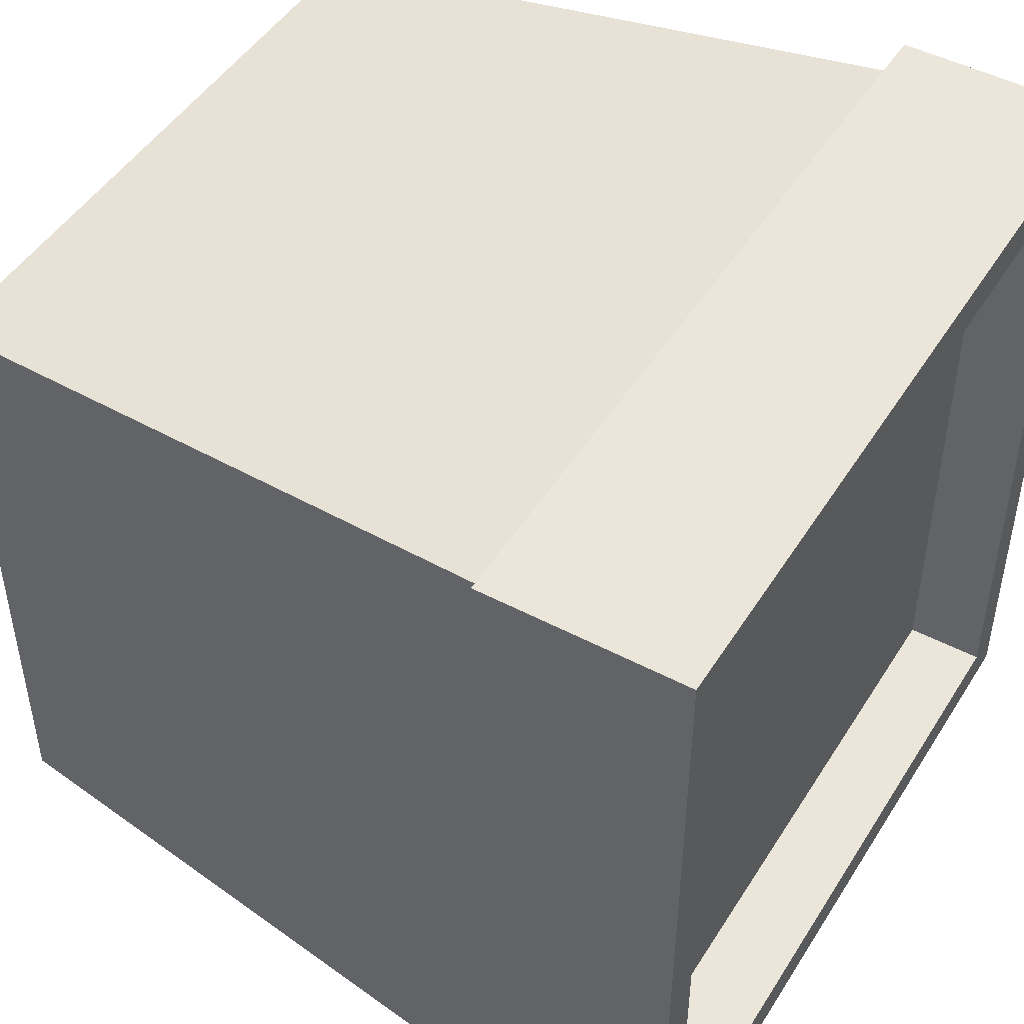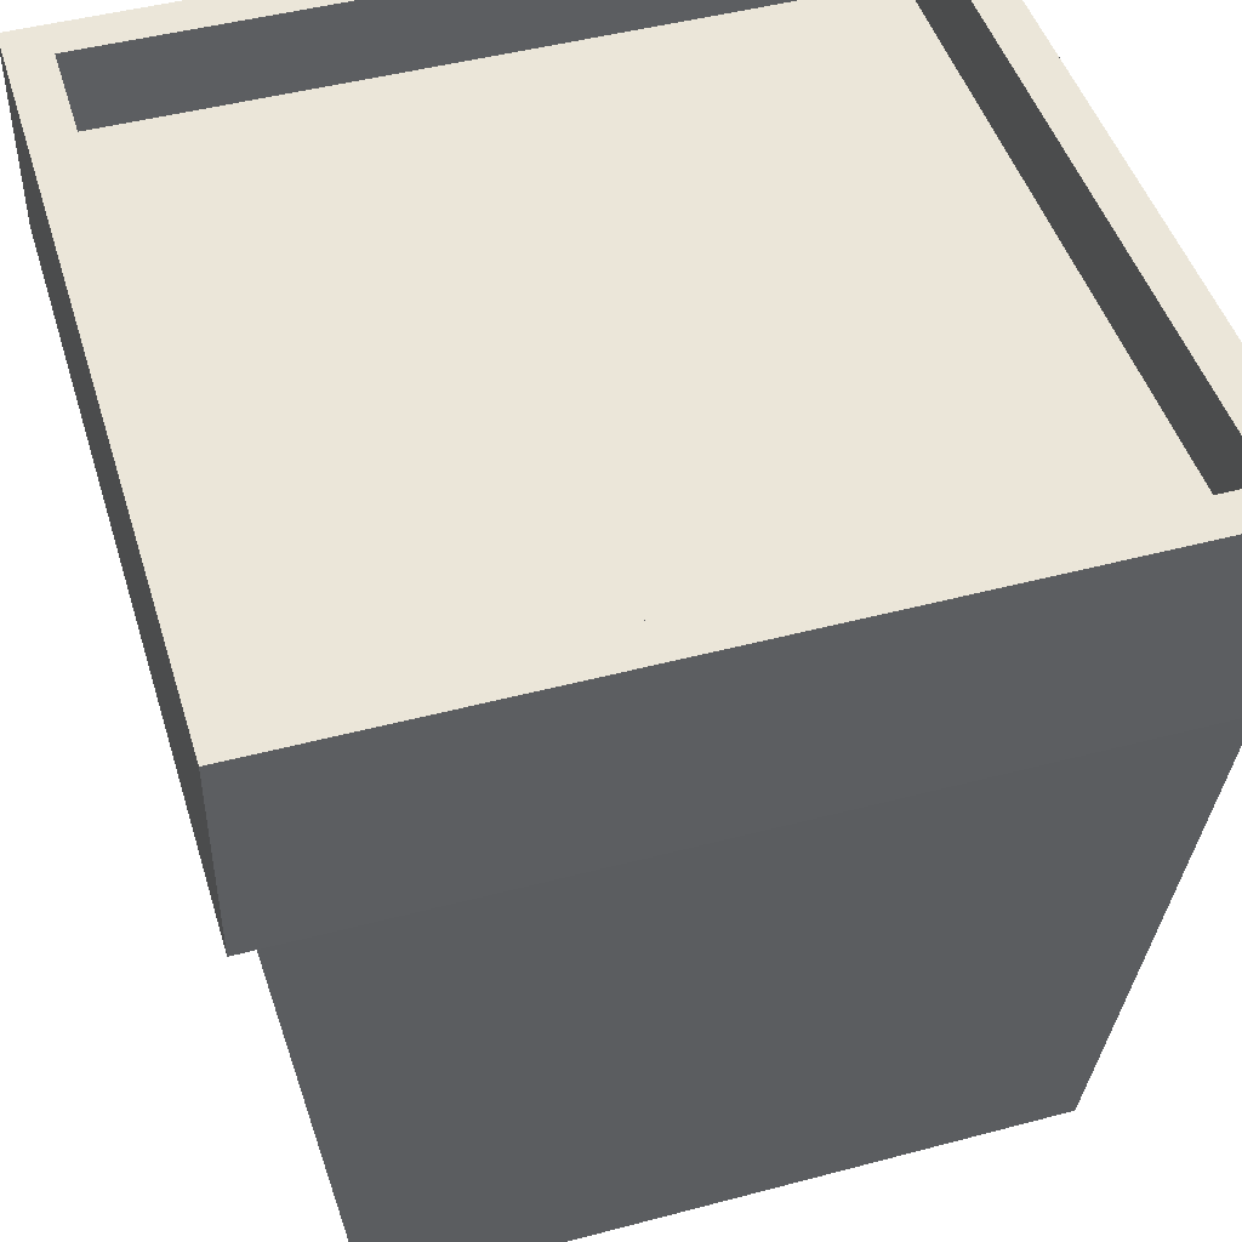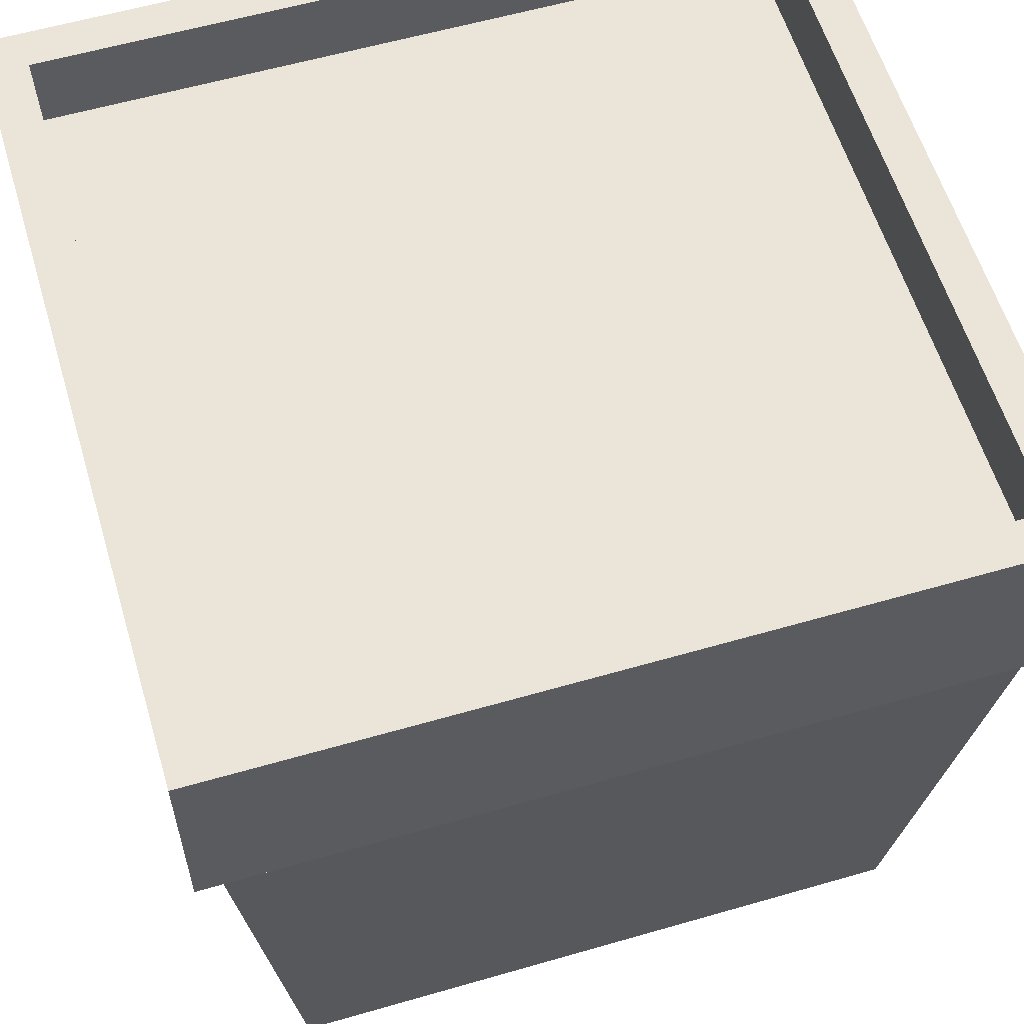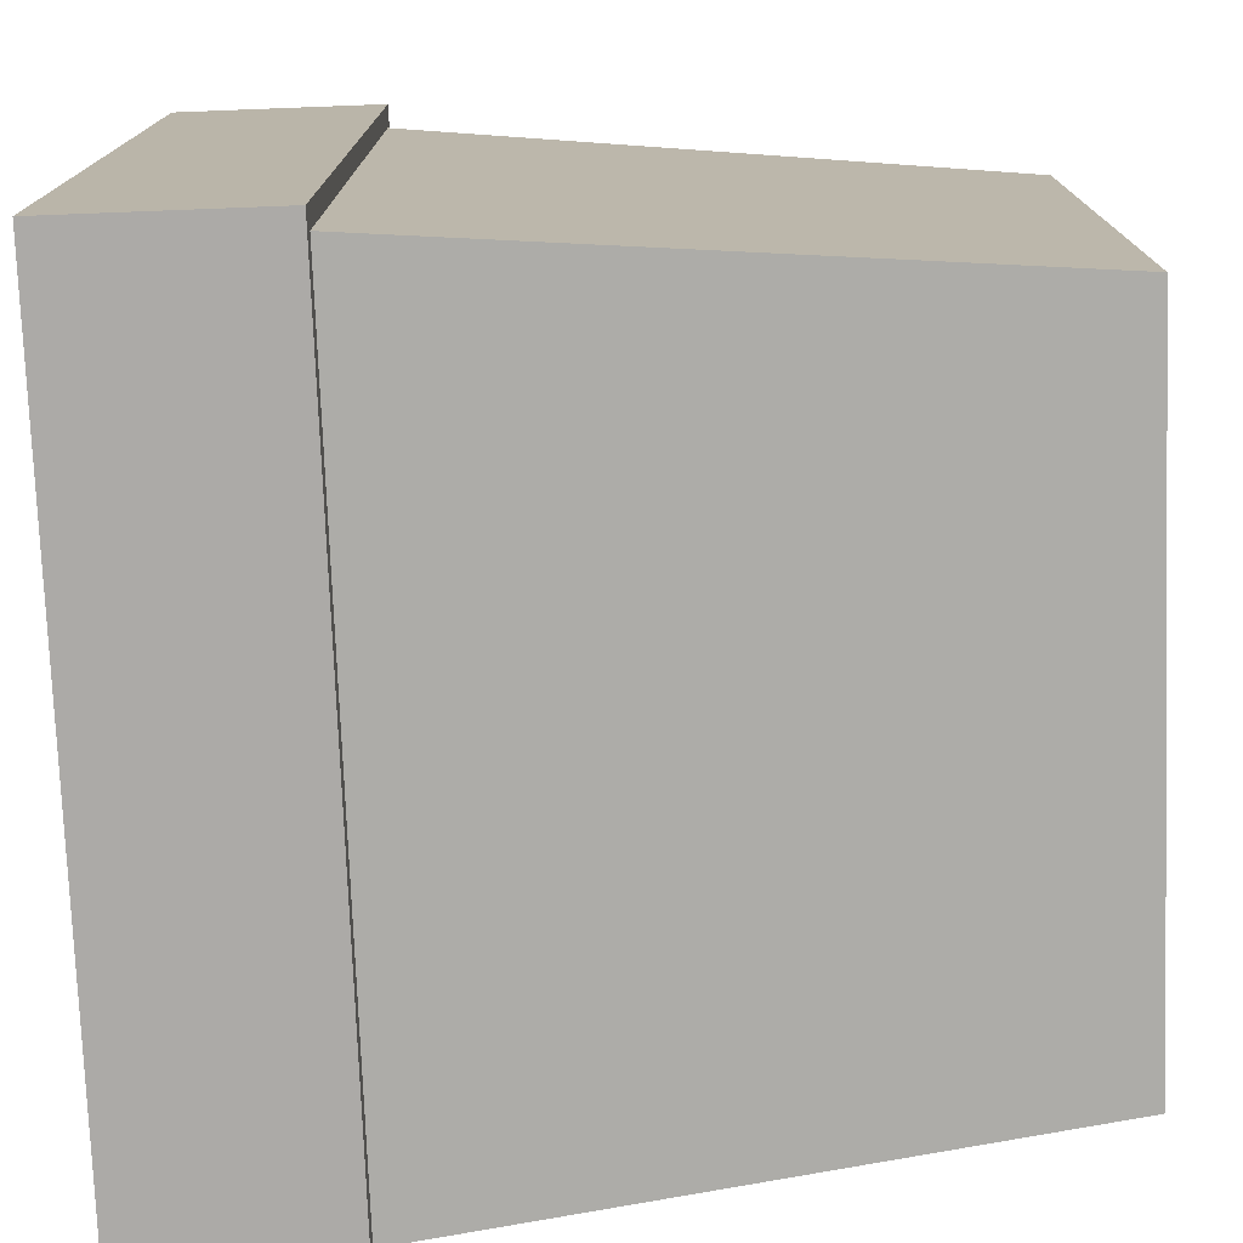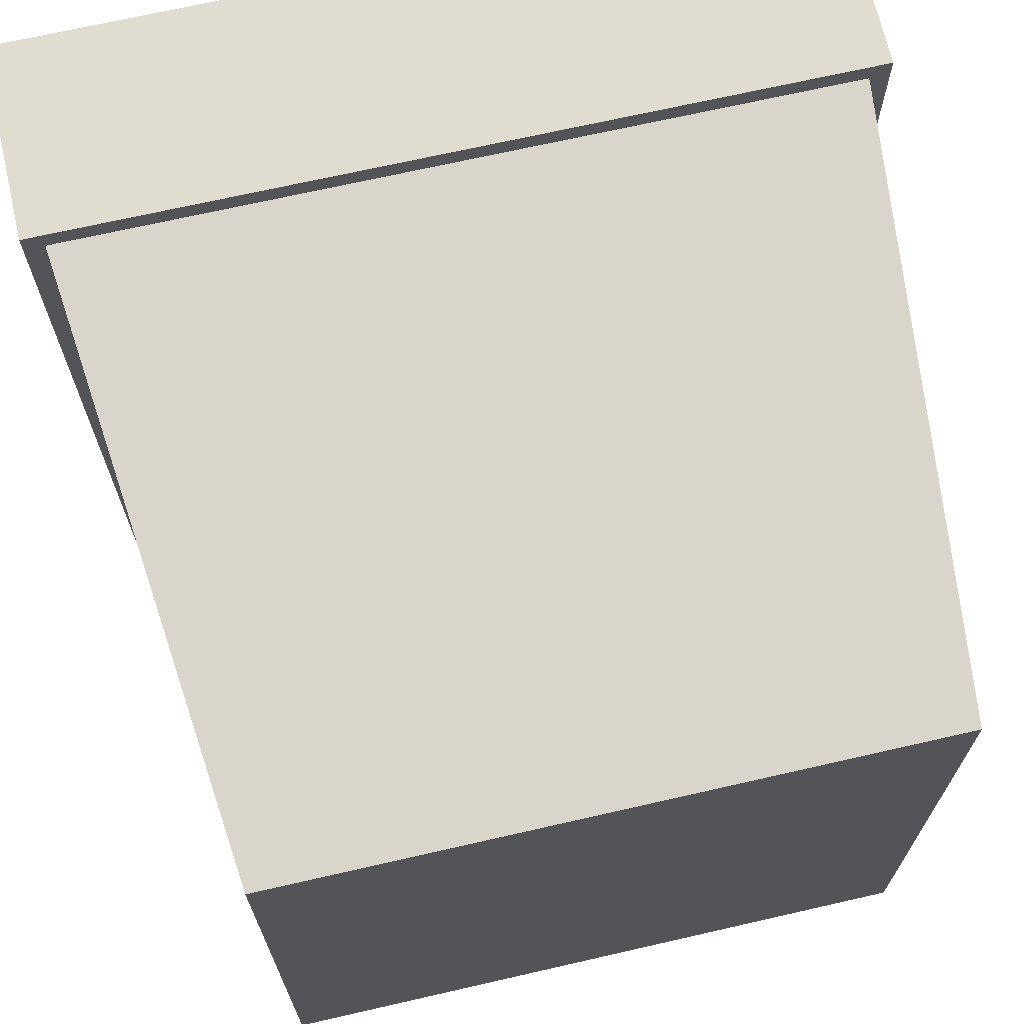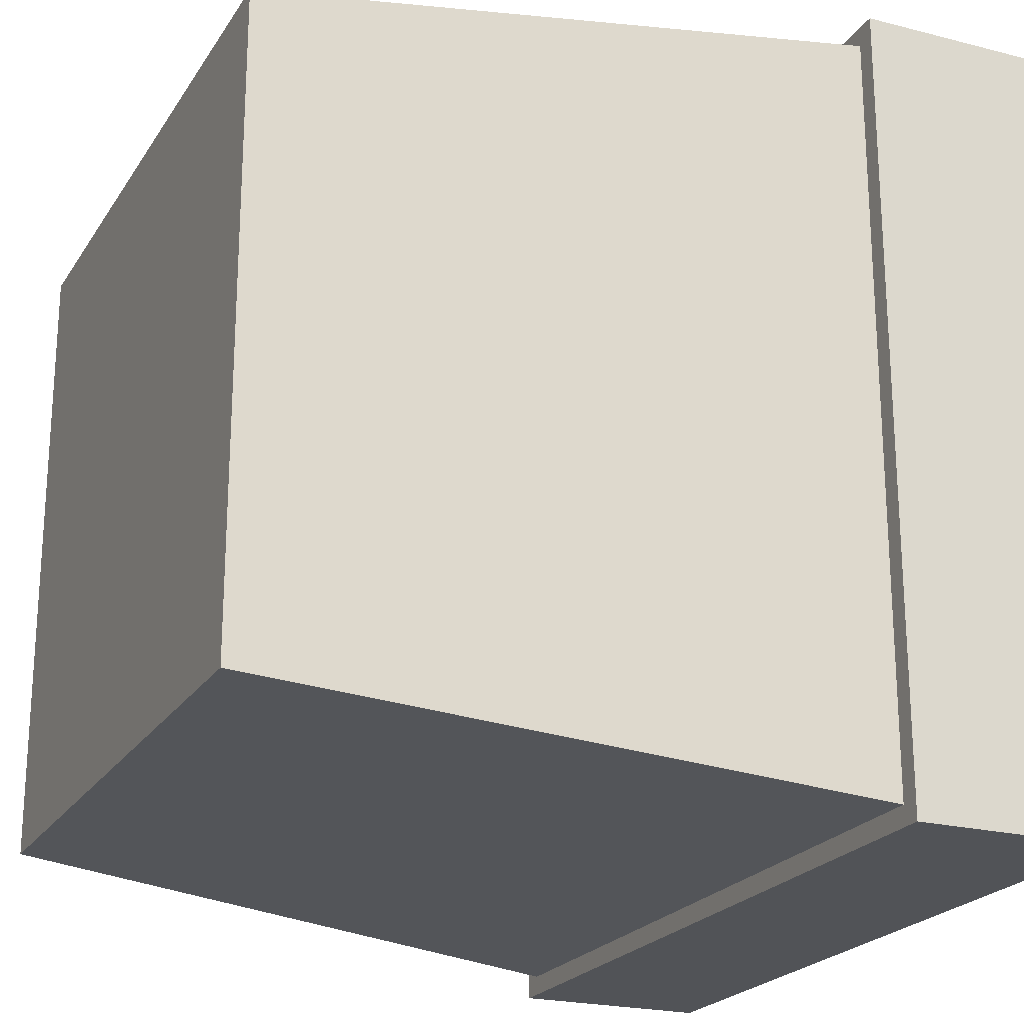
<metadata>
{"format":"obj","ext":"obj","renderer":"f3d","projection":"perspective","resolution":1024,"background":"white","views":[{"elev":47.6,"azim":120.7,"up":"+Z"},{"elev":47.1,"azim":-16.7,"up":"+Y"},{"elev":58.8,"azim":-16.6,"up":"+Y"},{"elev":-76.0,"azim":-87.8,"up":"+Z"},{"elev":69.4,"azim":-12.9,"up":"+Z"},{"elev":-22.1,"azim":65.9,"up":"+Z"}]}
</metadata>
<code>
v 0.2742 0.009623 0.2742
v -0.2309 -0.4234 0.2309
v 0.2309 -0.4234 0.2309
v -0.2742 0.009623 0.2742
v 0.2309 -0.4234 -0.2309
v -0.2887 0.009623 0.2887
v -0.2742 0.009623 -0.2742
v -0.2309 -0.4234 -0.2309
v 0.2742 0.009623 -0.2742
v 0.2887 0.009623 0.2887
v 0.2887 0.009623 -0.2887
v 0.2887 0.154 0.2887
v -0.2887 0.009623 -0.2887
v -0.2887 0.154 0.2887
v -0.2887 0.154 -0.2887
v 0.2887 0.154 -0.2887
v 0.2598 0.154 0.2598
v -0.2598 0.154 0.2598
v 0.2598 0.154 -0.2598
v 0.2598 0.09623 0.2598
v -0.2598 0.154 -0.2598
v -0.2598 0.09623 0.2598
v -0.2598 0.09623 -0.2598
v 0.2598 0.09623 -0.2598
g mesh1_mesh1-geometry
f 1 2 3
f 2 1 4
f 3 2 1
f 4 1 2
f 2 5 3
f 3 5 2
f 5 1 3
f 3 1 5
f 1 6 4
f 4 6 1
f 1 7 4
f 4 7 1
f 4 8 2
f 2 8 4
f 5 2 8
f 8 2 5
f 1 5 9
f 9 5 1
f 1 10 6
f 6 10 1
f 4 6 7
f 7 6 4
f 7 1 9
f 9 1 7
f 8 4 7
f 7 4 8
f 7 5 8
f 8 5 7
f 5 7 9
f 9 7 5
f 9 11 1
f 1 11 9
f 10 1 11
f 11 1 10
f 12 6 10
f 10 6 12
f 13 7 6
f 6 7 13
f 13 9 7
f 7 9 13
f 11 9 13
f 13 9 11
f 11 12 10
f 10 12 11
f 6 12 14
f 14 12 6
f 6 15 13
f 13 15 6
f 15 11 13
f 13 11 15
f 12 11 16
f 16 11 12
f 12 17 14
f 14 17 12
f 15 6 14
f 14 6 15
f 11 15 16
f 16 15 11
f 17 12 16
f 16 12 17
f 14 17 18
f 18 17 14
f 14 18 15
f 15 18 14
f 15 19 16
f 16 19 15
f 17 16 19
f 19 16 17
f 20 18 17
f 17 18 20
f 21 15 18
f 18 15 21
f 19 15 21
f 21 15 19
f 19 20 17
f 17 20 19
f 18 20 22
f 22 20 18
f 18 23 21
f 21 23 18
f 23 19 21
f 21 19 23
f 20 19 24
f 24 19 20
f 23 18 22
f 22 18 23
f 19 23 24
f 24 23 19
g mesh2_mesh2-geometry
l 2 4
l 2 3
l 8 2
l 4 1
l 7 4
l 3 1
l 3 5
l 5 8
l 8 7
l 1 9
l 9 7
l 5 9
g mesh3_mesh3-geometry
l 10 11
l 10 6
l 10 12
l 13 11
l 11 16
l 13 6
l 6 14
l 12 16
l 14 12
l 15 13
l 16 15
l 14 15
g mesh4_mesh4-geometry
l 18 17
l 18 22
l 21 18
l 17 20
l 17 19
l 19 21
l 21 23
l 19 24
g mesh5_mesh5-geometry
f 23 20 24
f 20 23 22
g mesh5_mesh5-geometry
f 24 20 23
f 22 23 20

</code>
